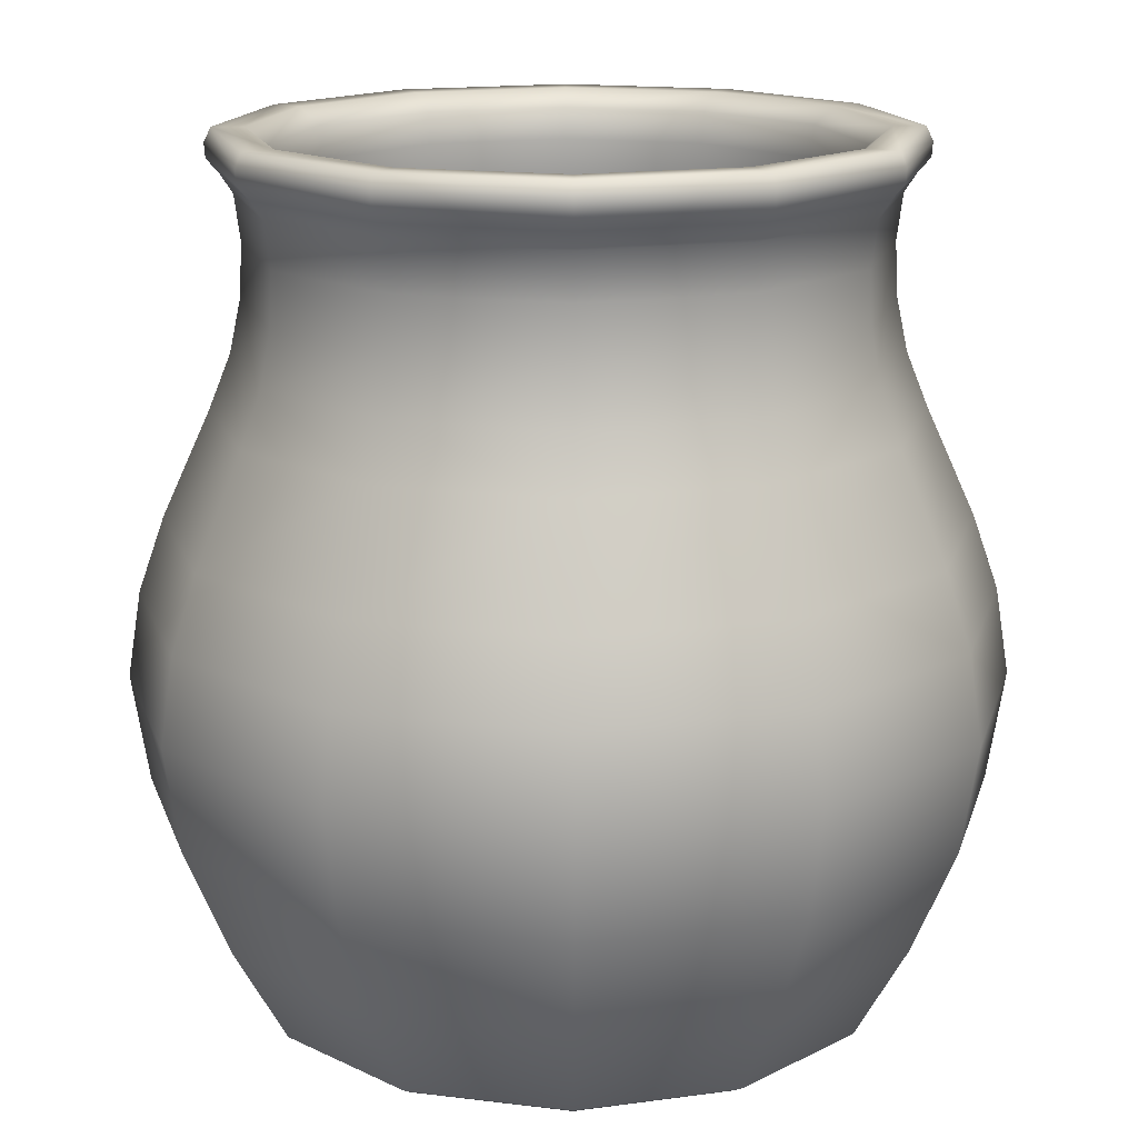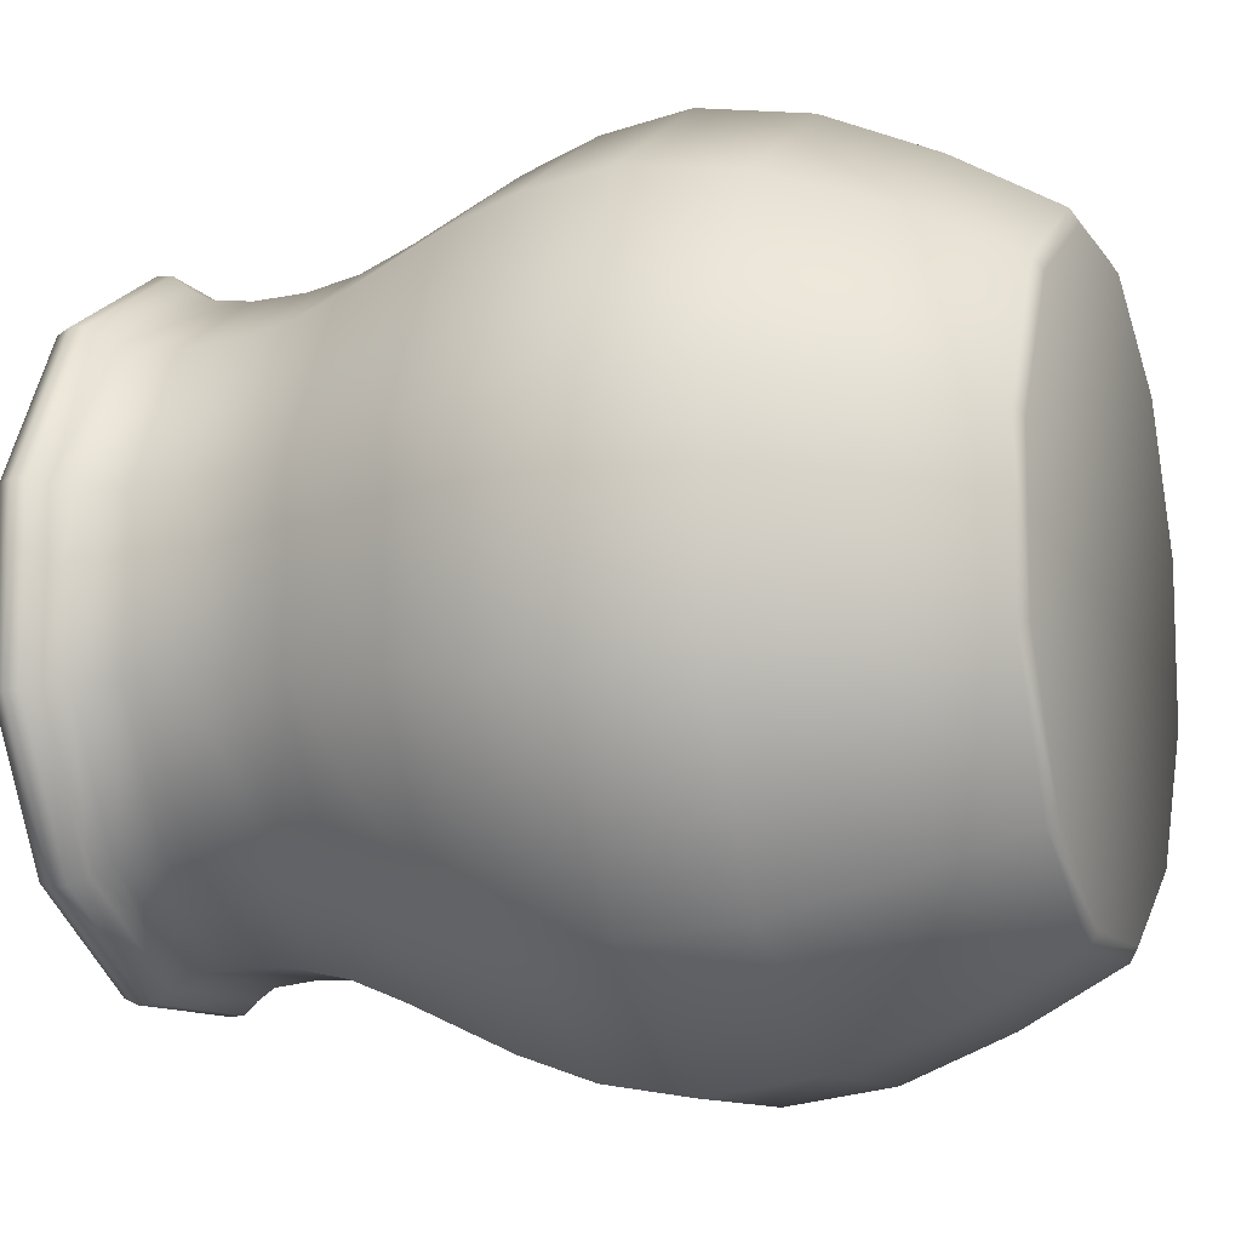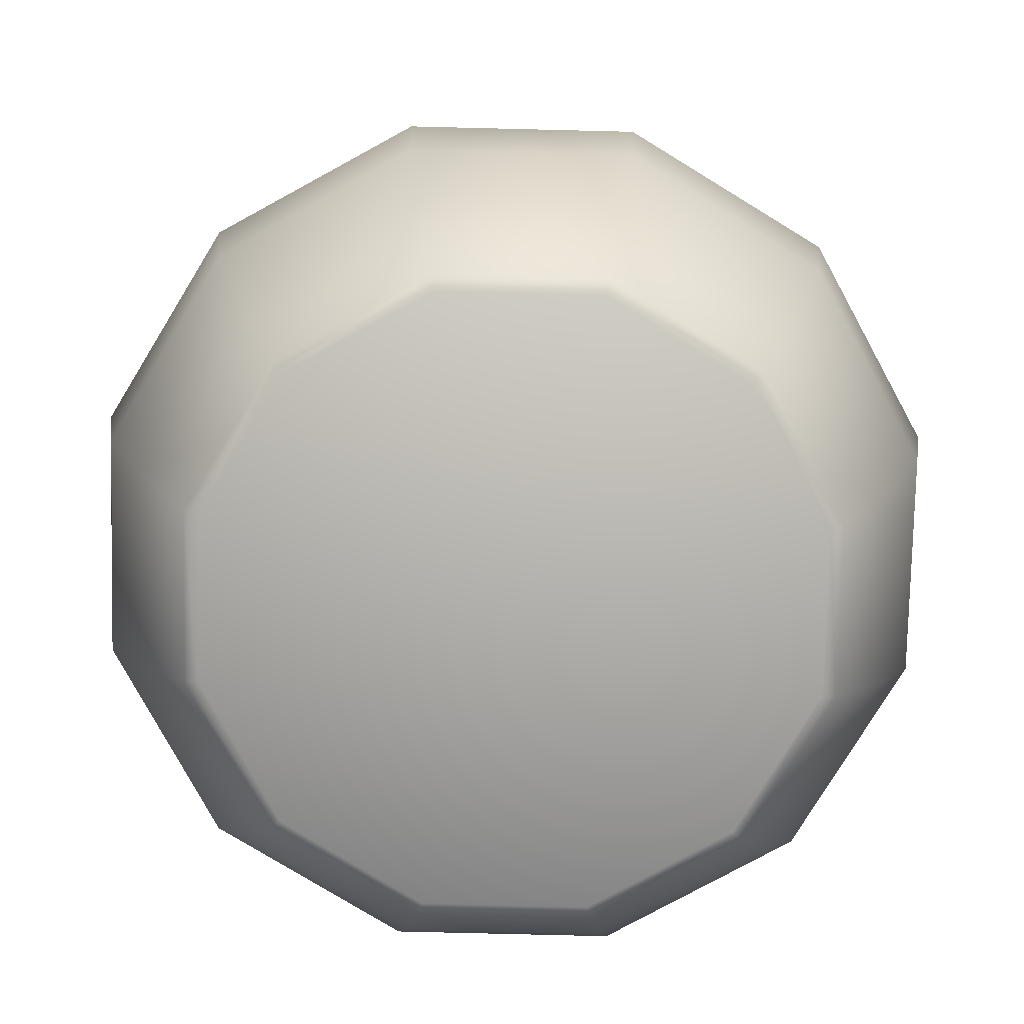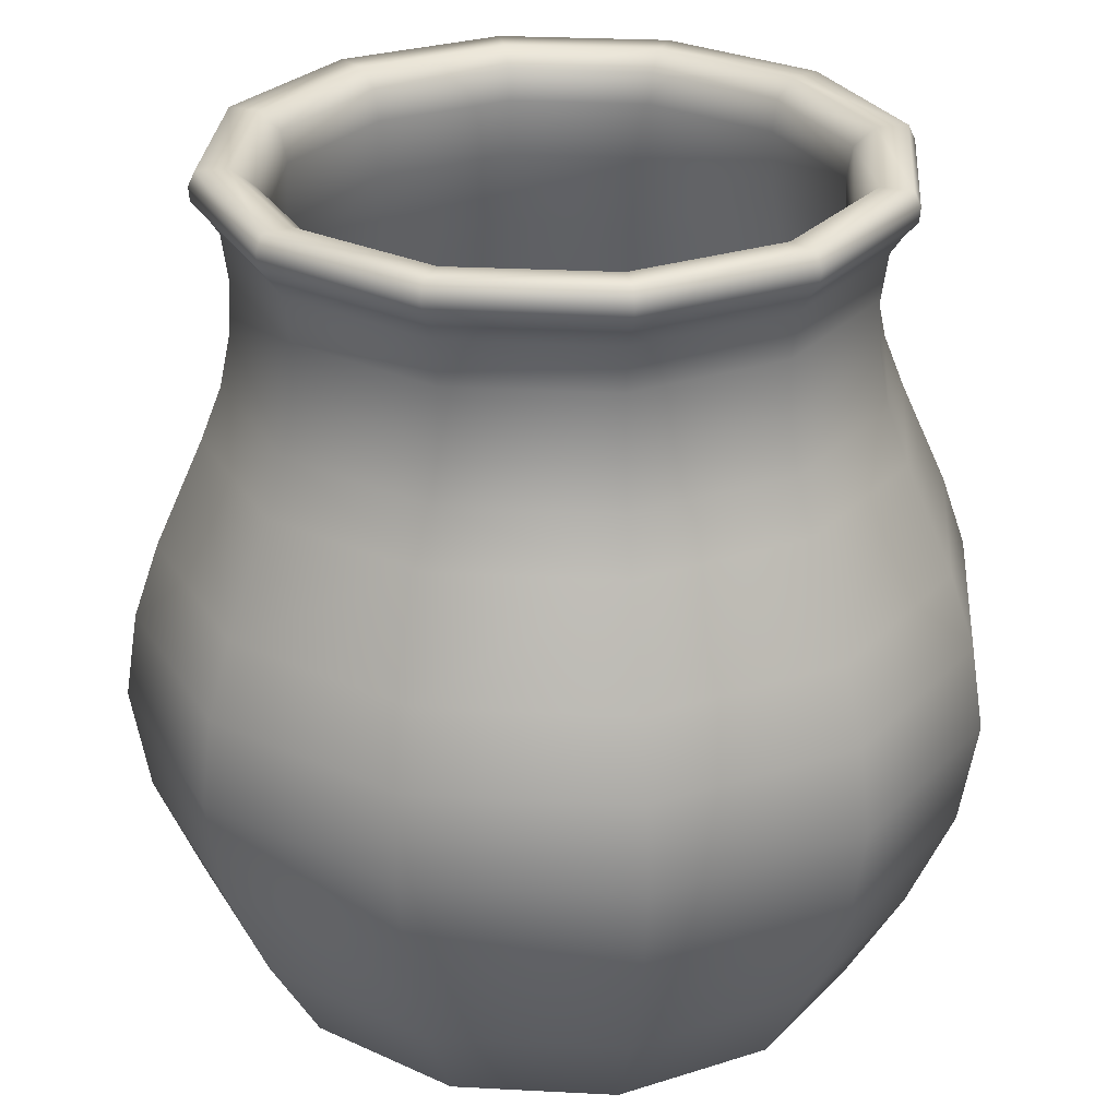
<metadata>
{"format":"obj","ext":"obj","renderer":"f3d","projection":"perspective","resolution":1024,"background":"white","views":[{"elev":16.2,"azim":-15.7,"up":"+Y"},{"elev":-10.5,"azim":-69.7,"up":"+Z"},{"elev":-78.3,"azim":-1.4,"up":"+Y"},{"elev":28.3,"azim":-115.5,"up":"+Y"}]}
</metadata>
<code>
o Cylinder.005_Cylinder.006
v 0.09612 0 -0.3587
v 0.2626 0 -0.2626
v 0 0 0
v 0.107 1.064 -0.3992
v 0.2923 1.064 -0.2923
v 0.2982 1.046 -0.2982
v 0.1092 1.046 -0.4074
v 0.3992 1.064 -0.107
v 0.4074 1.046 -0.1092
v 0.3992 1.064 0.107
v 0.4074 1.046 0.1092
v 0.2923 1.064 0.2923
v 0.2982 1.046 0.2982
v 0.107 1.064 0.3992
v 0.1092 1.046 0.4074
v -0.107 1.064 0.3992
v -0.1092 1.046 0.4074
v -0.2923 1.064 0.2923
v -0.2982 1.046 0.2982
v -0.3992 1.064 0.107
v -0.4074 1.046 0.1092
v -0.3992 1.064 -0.107
v -0.4074 1.046 -0.1092
v -0.2923 1.064 -0.2923
v -0.2982 1.046 -0.2982
v 0.1102 0.7315 -0.4111
v 0.1257 0.5985 -0.4691
v -0.1257 0.5985 -0.4691
v -0.1102 0.7315 -0.4111
v -0.08816 1.003 0.329
v -0.08915 0.9309 0.3327
v -0.2436 0.9309 0.2436
v -0.2408 1.003 0.2408
v -0.1208 0.04951 -0.1208
v -0.165 0.04951 -0.04421
v 0 0.04951 0
v 0.134 0.5062 -0.5
v -0.134 0.5062 -0.5
v -0.3434 0.5985 -0.3434
v -0.366 0.5062 -0.366
v -0.4691 0.5985 -0.1257
v -0.5 0.5062 -0.134
v -0.4691 0.5985 0.1257
v -0.5 0.5062 0.134
v -0.3434 0.5985 0.3434
v -0.366 0.5062 0.366
v -0.1257 0.5985 0.4691
v -0.134 0.5062 0.5
v 0.1257 0.5985 0.4691
v 0.134 0.5062 0.5
v 0.3434 0.5985 0.3434
v 0.366 0.5062 0.366
v 0.4691 0.5985 0.1257
v 0.5 0.5062 0.134
v 0.4691 0.5985 -0.1257
v 0.5 0.5062 -0.134
v 0.3434 0.5985 -0.3434
v 0.366 0.5062 -0.366
v -0.1033 0.798 -0.3857
v 0.1033 0.798 -0.3857
v -0.09892 0.931 -0.3692
v 0.09892 0.931 -0.3692
v 0.09975 0.8645 -0.3723
v -0.09975 0.8645 -0.3723
v 0.1008 0.9871 -0.3763
v 0.1047 1.01 -0.3908
v 0.2861 1.01 -0.2861
v 0.2754 0.9871 -0.2754
v -0.2703 0.931 -0.2703
v -0.2754 0.9871 -0.2754
v -0.1008 0.9871 -0.3763
v 0.1107 0.6314 -0.4132
v -0.1107 0.6314 -0.4132
v -0.1171 0.5315 -0.4371
v 0.1171 0.5315 -0.4371
v -0.4111 0.7315 -0.1102
v -0.301 0.7315 -0.301
v -0.2823 0.798 -0.2823
v -0.2725 0.8645 -0.2725
v -0.4111 0.7315 0.1102
v -0.3857 0.798 -0.1033
v -0.3723 0.8645 -0.09975
v -0.3692 0.931 -0.09892
v -0.301 0.7315 0.301
v -0.3857 0.798 0.1033
v -0.3723 0.8645 0.09975
v -0.3692 0.931 0.09892
v -0.1102 0.7315 0.4111
v -0.2823 0.798 0.2823
v -0.2725 0.8645 0.2725
v -0.2703 0.931 0.2703
v 0.1102 0.7315 0.4111
v -0.1033 0.798 0.3857
v -0.09975 0.8645 0.3723
v -0.09892 0.931 0.3692
v 0.301 0.7315 0.301
v 0.1033 0.798 0.3857
v 0.09975 0.8645 0.3723
v 0.09892 0.931 0.3692
v 0.4111 0.7315 0.1102
v 0.2823 0.798 0.2823
v 0.2725 0.8645 0.2725
v 0.2703 0.931 0.2703
v 0.4111 0.7315 -0.1102
v 0.3857 0.798 0.1033
v 0.3723 0.8645 0.09975
v 0.3692 0.931 0.09892
v 0.301 0.7315 -0.301
v 0.3857 0.798 -0.1033
v 0.3723 0.8645 -0.09975
v 0.3692 0.931 -0.09892
v 0.2823 0.798 -0.2823
v 0.2725 0.8645 -0.2725
v 0.2703 0.931 -0.2703
v -0.1183 0.133 -0.4415
v -0.1328 0.266 -0.4956
v 0.1328 0.266 -0.4956
v 0.1183 0.133 -0.4415
v -0.1383 0.399 -0.5162
v 0.1383 0.399 -0.5162
v 0.3587 0 -0.09612
v 0.5162 0.399 -0.1383
v 0.3779 0.399 -0.3779
v 0.3628 0.266 -0.3628
v 0.3232 0.133 -0.3232
v 0.3587 -0 0.09612
v 0.5162 0.399 0.1383
v 0.4956 0.266 -0.1328
v 0.4415 0.133 -0.1183
v 0.2626 -0 0.2626
v 0.3779 0.399 0.3779
v 0.4956 0.266 0.1328
v 0.4415 0.133 0.1183
v 0.09612 -0 0.3587
v 0.1383 0.399 0.5162
v 0.3628 0.266 0.3628
v 0.3232 0.133 0.3232
v -0.09612 -0 0.3587
v -0.1383 0.399 0.5162
v 0.1328 0.266 0.4956
v 0.1183 0.133 0.4415
v -0.2626 -0 0.2626
v -0.3779 0.399 0.3779
v -0.1328 0.266 0.4956
v -0.1183 0.133 0.4415
v -0.3587 -0 0.09612
v -0.5162 0.399 0.1383
v -0.3628 0.266 0.3628
v -0.3232 0.133 0.3232
v -0.3587 0 -0.09612
v -0.5162 0.399 -0.1383
v -0.4956 0.266 0.1328
v -0.4415 0.133 0.1183
v -0.2626 0 -0.2626
v -0.3779 0.399 -0.3779
v -0.4956 0.266 -0.1328
v -0.4415 0.133 -0.1183
v -0.09612 0 -0.3587
v -0.3628 0.266 -0.3628
v -0.3232 0.133 -0.3232
v -0.3763 0.9871 -0.1008
v 0.1088 1.028 -0.406
v 0.2972 1.028 -0.2972
v -0.1092 1.046 -0.4074
v -0.1088 1.028 -0.406
v -0.107 1.064 -0.3992
v -0.1047 1.01 -0.3908
v -0.2861 1.01 -0.2861
v -0.2972 1.028 -0.2972
v -0.3908 1.01 -0.1047
v -0.406 1.028 -0.1088
v -0.3908 1.01 0.1047
v -0.406 1.028 0.1088
v -0.2861 1.01 0.2861
v -0.2972 1.028 0.2972
v -0.1047 1.01 0.3908
v -0.1088 1.028 0.406
v 0.1047 1.01 0.3908
v 0.1088 1.028 0.406
v 0.2861 1.01 0.2861
v 0.2972 1.028 0.2972
v 0.3908 1.01 0.1047
v 0.406 1.028 0.1088
v 0.3908 1.01 -0.1047
v 0.406 1.028 -0.1088
v -0.2754 0.9871 0.2754
v -0.3763 0.9871 0.1008
v -0.1008 0.9871 0.3763
v 0.1008 0.9871 0.3763
v 0.2754 0.9871 0.2754
v 0.3763 0.9871 0.1008
v 0.3763 0.9871 -0.1008
v 0.3322 0.3984 -0.3322
v 0.1216 0.3984 -0.4538
v 0.1168 0.2653 -0.436
v 0.3192 0.2653 -0.3192
v 0.3327 0.9309 -0.08915
v 0.2436 0.9309 -0.2436
v 0.2606 0.831 -0.2606
v 0.3561 0.831 -0.0954
v 0.4538 0.3984 -0.1216
v 0.436 0.2653 -0.1168
v 0.4538 0.3984 0.1216
v 0.436 0.2653 0.1168
v 0.3322 0.3984 0.3322
v 0.3192 0.2653 0.3192
v 0.1216 0.3984 0.4538
v 0.1168 0.2653 0.436
v -0.1216 0.3984 0.4538
v -0.1168 0.2653 0.436
v -0.3322 0.3984 0.3322
v -0.3192 0.2653 0.3192
v -0.4538 0.3984 0.1216
v -0.436 0.2653 0.1168
v -0.4538 0.3984 -0.1216
v -0.436 0.2653 -0.1168
v -0.3322 0.3984 -0.3322
v -0.3192 0.2653 -0.3192
v -0.1216 0.3984 -0.4538
v -0.1168 0.2653 -0.436
v 0.2815 0.7312 -0.2815
v 0.103 0.7312 -0.3845
v 0.3025 0.6314 -0.3025
v 0.329 1.003 0.08816
v 0.3327 0.9309 0.08915
v 0.2436 0.9309 0.2436
v 0.2408 1.003 0.2408
v -0.2409 1.003 -0.2408
v -0.2436 0.9309 -0.2436
v -0.08915 0.9309 -0.3327
v -0.08816 1.003 -0.329
v -0.3327 0.9309 0.08915
v -0.329 1.003 0.08816
v 0.08816 1.003 -0.329
v 0.08915 0.9309 -0.3327
v 0.2408 1.003 -0.2408
v 0.08915 0.9309 0.3327
v 0.08816 1.003 0.329
v -0.3327 0.9309 -0.08915
v -0.329 1.003 -0.08816
v 0.329 1.003 -0.08816
v 0.09688 1.064 -0.3616
v 0.2647 1.064 -0.2647
v 0.3616 1.064 -0.09688
v 0.3616 1.064 0.09688
v 0.2647 1.064 0.2647
v 0.09688 1.064 0.3616
v -0.09688 1.064 0.3616
v -0.2647 1.064 0.2647
v -0.3616 1.064 0.09688
v -0.3616 1.064 -0.09688
v -0.2647 1.064 -0.2647
v -0.09688 1.064 -0.3616
v 0.3359 1.042 -0.09
v 0.2459 1.042 -0.2459
v 0.32 0.5315 -0.32
v -0.32 0.5315 -0.32
v -0.09 1.042 -0.3359
v -0.2459 1.042 -0.2459
v -0.3359 1.042 -0.09
v -0.3359 1.042 0.09
v -0.2459 1.042 0.2459
v -0.09 1.042 0.3359
v 0.09 1.042 0.3359
v 0.2459 1.042 0.2459
v 0.3359 1.042 0.09
v 0.07792 0.08164 -0.2908
v -0.07792 0.08164 -0.2908
v -0.04421 0.04951 -0.165
v 0.04421 0.04951 -0.165
v 0.2633 0.1322 -0.2633
v 0.09637 0.1322 -0.3596
v 0.2129 0.08164 -0.2129
v 0.1208 0.04951 -0.1208
v 0.3596 0.1322 -0.09637
v 0.2908 0.08164 -0.07792
v 0.165 0.04951 -0.04421
v 0.3596 0.1322 0.09637
v 0.2908 0.08164 0.07792
v 0.165 0.04951 0.04421
v 0.2633 0.1322 0.2633
v 0.2129 0.08164 0.2129
v 0.1208 0.04951 0.1208
v 0.09637 0.1322 0.3596
v 0.07792 0.08164 0.2908
v 0.04421 0.04951 0.165
v -0.09637 0.1322 0.3596
v -0.07792 0.08164 0.2908
v -0.04421 0.04951 0.165
v -0.2633 0.1322 0.2633
v -0.2129 0.08164 0.2129
v -0.1208 0.04951 0.1208
v -0.3596 0.1322 0.09637
v -0.2908 0.08164 0.07792
v -0.165 0.04951 0.04421
v -0.3596 0.1322 -0.09637
v -0.2908 0.08164 -0.07792
v -0.2633 0.1322 -0.2633
v -0.2129 0.08164 -0.2129
v -0.09637 0.1322 -0.3596
v 0.0954 0.831 -0.3561
v -0.103 0.7312 -0.3845
v -0.2815 0.7312 -0.2815
v -0.3025 0.6314 -0.3025
v -0.3845 0.7312 -0.103
v -0.4132 0.6314 -0.1107
v -0.3845 0.7312 0.103
v -0.4132 0.6314 0.1107
v -0.2815 0.7312 0.2815
v -0.3025 0.6314 0.3025
v -0.103 0.7312 0.3845
v -0.1107 0.6314 0.4132
v 0.103 0.7312 0.3845
v 0.1107 0.6314 0.4132
v 0.2815 0.7312 0.2815
v 0.3025 0.6314 0.3025
v 0.3845 0.7312 0.103
v 0.4132 0.6314 0.1107
v 0.3845 0.7312 -0.103
v 0.4132 0.6314 -0.1107
v 0.4371 0.5315 -0.1171
v -0.0954 0.831 -0.3561
v 0.3561 0.831 0.09541
v 0.4371 0.5315 0.1171
v 0.2606 0.831 0.2606
v 0.32 0.5315 0.32
v 0.0954 0.831 0.3561
v 0.1171 0.5315 0.4371
v -0.0954 0.831 0.3561
v -0.1171 0.5315 0.4371
v -0.2606 0.831 0.2606
v -0.32 0.5315 0.32
v -0.3561 0.831 0.09541
v -0.4371 0.5315 0.1171
v -0.3561 0.831 -0.0954
v -0.4371 0.5315 -0.1171
v -0.2606 0.831 -0.2606
v 0.09 1.042 -0.3359
v -0.3751 0.009785 -0.1005
v -0.3751 0.009785 0.1005
v -0.2746 0.009785 0.2746
v -0.1005 0.009785 0.3751
v 0.1005 0.009785 0.3751
v 0.2746 0.009785 0.2746
v 0.3751 0.009785 -0.1005
v 0.2746 0.009785 -0.2746
v 0.3751 0.009785 0.1005
v -0.1005 0.009785 -0.3751
v -0.2746 0.009785 -0.2746
v 0.1005 0.009785 -0.3751
f 1 2 3
f 4 5 6 7
f 6 5 8 9
f 9 8 10 11
f 11 10 12 13
f 13 12 14 15
f 15 14 16 17
f 17 16 18 19
f 19 18 20 21
f 21 20 22 23
f 23 22 24 25
f 26 27 28 29
f 30 31 32 33
f 34 35 36
f 27 37 38 28
f 39 28 38 40
f 41 39 40 42
f 43 41 42 44
f 45 43 44 46
f 47 45 46 48
f 49 47 48 50
f 51 49 50 52
f 53 51 52 54
f 55 53 54 56
f 57 55 56 58
f 37 27 57 58
f 59 60 26 29
f 61 62 63 64
f 65 66 67 68
f 69 70 71 61
f 59 64 63 60
f 72 73 74 75
f 76 77 39 41
f 77 78 59 29
f 79 69 61 64
f 80 76 41 43
f 76 81 78 77
f 82 83 69 79
f 84 80 43 45
f 80 85 81 76
f 86 87 83 82
f 88 84 45 47
f 84 89 85 80
f 90 91 87 86
f 92 88 47 49
f 88 93 89 84
f 94 95 91 90
f 96 92 49 51
f 92 97 93 88
f 98 99 95 94
f 100 96 51 53
f 96 101 97 92
f 102 103 99 98
f 104 100 53 55
f 100 105 101 96
f 106 107 103 102
f 108 104 55 57
f 104 109 105 100
f 110 111 107 106
f 26 108 57 27
f 108 112 109 104
f 113 114 111 110
f 115 116 117 118
f 116 119 120 117
f 71 65 62 61
f 2 121 3
f 58 56 122 123
f 117 124 125 118
f 121 126 3
f 56 54 127 122
f 124 128 129 125
f 126 130 3
f 54 52 131 127
f 128 132 133 129
f 130 134 3
f 52 50 135 131
f 132 136 137 133
f 134 138 3
f 50 48 139 135
f 136 140 141 137
f 138 142 3
f 48 46 143 139
f 140 144 145 141
f 142 146 3
f 46 44 147 143
f 144 148 149 145
f 146 150 3
f 44 42 151 147
f 148 152 153 149
f 150 154 3
f 42 40 155 151
f 152 156 157 153
f 154 158 3
f 40 38 119 155
f 156 159 160 157
f 83 161 70 69
f 158 1 3
f 159 116 115 160
f 66 162 163 67
f 79 64 59 78
f 82 79 78 81
f 86 82 81 85
f 90 86 85 89
f 94 90 89 93
f 98 94 93 97
f 102 98 97 101
f 106 102 101 105
f 110 106 105 109
f 113 110 109 112
f 63 113 112 60
f 164 7 162 165
f 164 166 4 7
f 165 162 66 167
f 168 169 165 167
f 170 171 169 168
f 172 173 171 170
f 174 175 173 172
f 176 177 175 174
f 178 179 177 176
f 180 181 179 178
f 182 183 181 180
f 184 185 183 182
f 67 163 185 184
f 169 25 164 165
f 171 23 25 169
f 173 21 23 171
f 175 19 21 173
f 177 17 19 175
f 179 15 17 177
f 181 13 15 179
f 183 11 13 181
f 185 9 11 183
f 163 6 9 185
f 162 7 6 163
f 119 38 37 120
f 91 186 187 87
f 95 188 186 91
f 99 189 188 95
f 103 190 189 99
f 107 191 190 103
f 111 192 191 107
f 114 68 192 111
f 167 66 65 71
f 62 65 68 114
f 87 187 161 83
f 120 123 124 117
f 123 122 128 124
f 122 127 132 128
f 127 131 136 132
f 131 135 140 136
f 135 139 144 140
f 139 143 148 144
f 143 147 152 148
f 147 151 156 152
f 151 155 159 156
f 155 119 116 159
f 26 60 112 108
f 68 67 184 192
f 192 184 182 191
f 191 182 180 190
f 190 180 178 189
f 189 178 176 188
f 188 176 174 186
f 186 174 172 187
f 187 172 170 161
f 161 170 168 70
f 70 168 167 71
f 37 58 123 120
f 63 62 114 113
f 193 194 195 196
f 197 198 199 200
f 201 193 196 202
f 203 201 202 204
f 205 203 204 206
f 207 205 206 208
f 209 207 208 210
f 211 209 210 212
f 213 211 212 214
f 215 213 214 216
f 217 215 216 218
f 219 217 218 220
f 221 222 72 223
f 224 225 226 227
f 228 229 230 231
f 33 32 232 233
f 234 235 198 236
f 227 226 237 238
f 234 231 230 235
f 233 232 239 240
f 236 198 197 241
f 238 237 31 30
f 240 239 229 228
f 241 197 225 224
f 242 243 5 4
f 243 244 8 5
f 244 245 10 8
f 245 246 12 10
f 246 247 14 12
f 247 248 16 14
f 248 249 18 16
f 249 250 20 18
f 250 251 22 20
f 251 252 24 22
f 252 253 166 24
f 254 255 236 241
f 256 75 194 193
f 74 257 217 219
f 77 29 28 39
f 258 259 228 231
f 259 260 240 228
f 260 261 233 240
f 261 262 33 233
f 262 263 30 33
f 263 264 238 30
f 264 265 227 238
f 265 266 224 227
f 266 254 241 224
f 267 268 269 270
f 271 272 267 273
f 273 267 270 274
f 275 271 273 276
f 276 273 274 277
f 278 275 276 279
f 279 276 277 280
f 281 278 279 282
f 282 279 280 283
f 284 281 282 285
f 285 282 283 286
f 287 284 285 288
f 288 285 286 289
f 290 287 288 291
f 291 288 289 292
f 293 290 291 294
f 294 291 292 295
f 296 293 294 297
f 297 294 295 35
f 298 296 297 299
f 299 297 35 34
f 300 298 299 268
f 268 299 34 269
f 198 235 301 199
f 274 270 36
f 242 4 166 253
f 302 303 304 73
f 303 305 306 304
f 305 307 308 306
f 307 309 310 308
f 309 311 312 310
f 311 313 314 312
f 313 315 316 314
f 315 317 318 316
f 317 319 320 318
f 319 221 223 320
f 220 300 272 195
f 223 256 321 320
f 199 301 222 221
f 301 322 302 222
f 222 302 73 72
f 223 72 75 256
f 225 197 200 323
f 320 321 324 318
f 200 199 221 319
f 226 225 323 325
f 318 324 326 316
f 323 200 319 317
f 237 226 325 327
f 316 326 328 314
f 325 323 317 315
f 31 237 327 329
f 314 328 330 312
f 327 325 315 313
f 32 31 329 331
f 312 330 332 310
f 329 327 313 311
f 232 32 331 333
f 310 332 334 308
f 331 329 311 309
f 239 232 333 335
f 308 334 336 306
f 333 331 309 307
f 229 239 335 337
f 306 336 257 304
f 335 333 307 305
f 230 229 337 322
f 304 257 74 73
f 337 335 305 303
f 235 230 322 301
f 195 272 271 196
f 322 337 303 302
f 338 258 231 234
f 220 218 298 300
f 194 219 220 195
f 257 336 215 217
f 218 216 296 298
f 336 334 213 215
f 216 214 293 296
f 334 332 211 213
f 214 212 290 293
f 332 330 209 211
f 212 210 287 290
f 330 328 207 209
f 210 208 284 287
f 328 326 205 207
f 208 206 281 284
f 326 324 203 205
f 206 204 278 281
f 324 321 201 203
f 204 202 275 278
f 321 256 193 201
f 202 196 271 275
f 272 300 268 267
f 75 74 219 194
f 25 24 166 164
f 295 292 36
f 289 286 36
f 283 280 36
f 277 274 36
f 270 269 36
f 269 34 36
f 35 295 36
f 292 289 36
f 286 283 36
f 280 277 36
f 153 157 339 340
f 149 153 340 341
f 145 149 341 342
f 141 145 342 343
f 137 141 343 344
f 125 129 345 346
f 133 137 344 347
f 129 133 347 345
f 160 115 348 349
f 348 115 118 350
f 157 160 349 339
f 350 346 2 1
f 346 345 121 2
f 345 347 126 121
f 347 344 130 126
f 344 343 134 130
f 343 342 138 134
f 342 341 142 138
f 341 340 146 142
f 340 339 150 146
f 339 349 154 150
f 349 348 158 154
f 348 350 1 158
f 118 125 346 350
f 243 242 338 255
f 244 243 255 254
f 245 244 254 266
f 246 245 266 265
f 247 246 265 264
f 248 247 264 263
f 249 248 263 262
f 250 249 262 261
f 251 250 261 260
f 252 251 260 259
f 253 252 259 258
f 242 253 258 338
f 255 338 234 236

</code>
